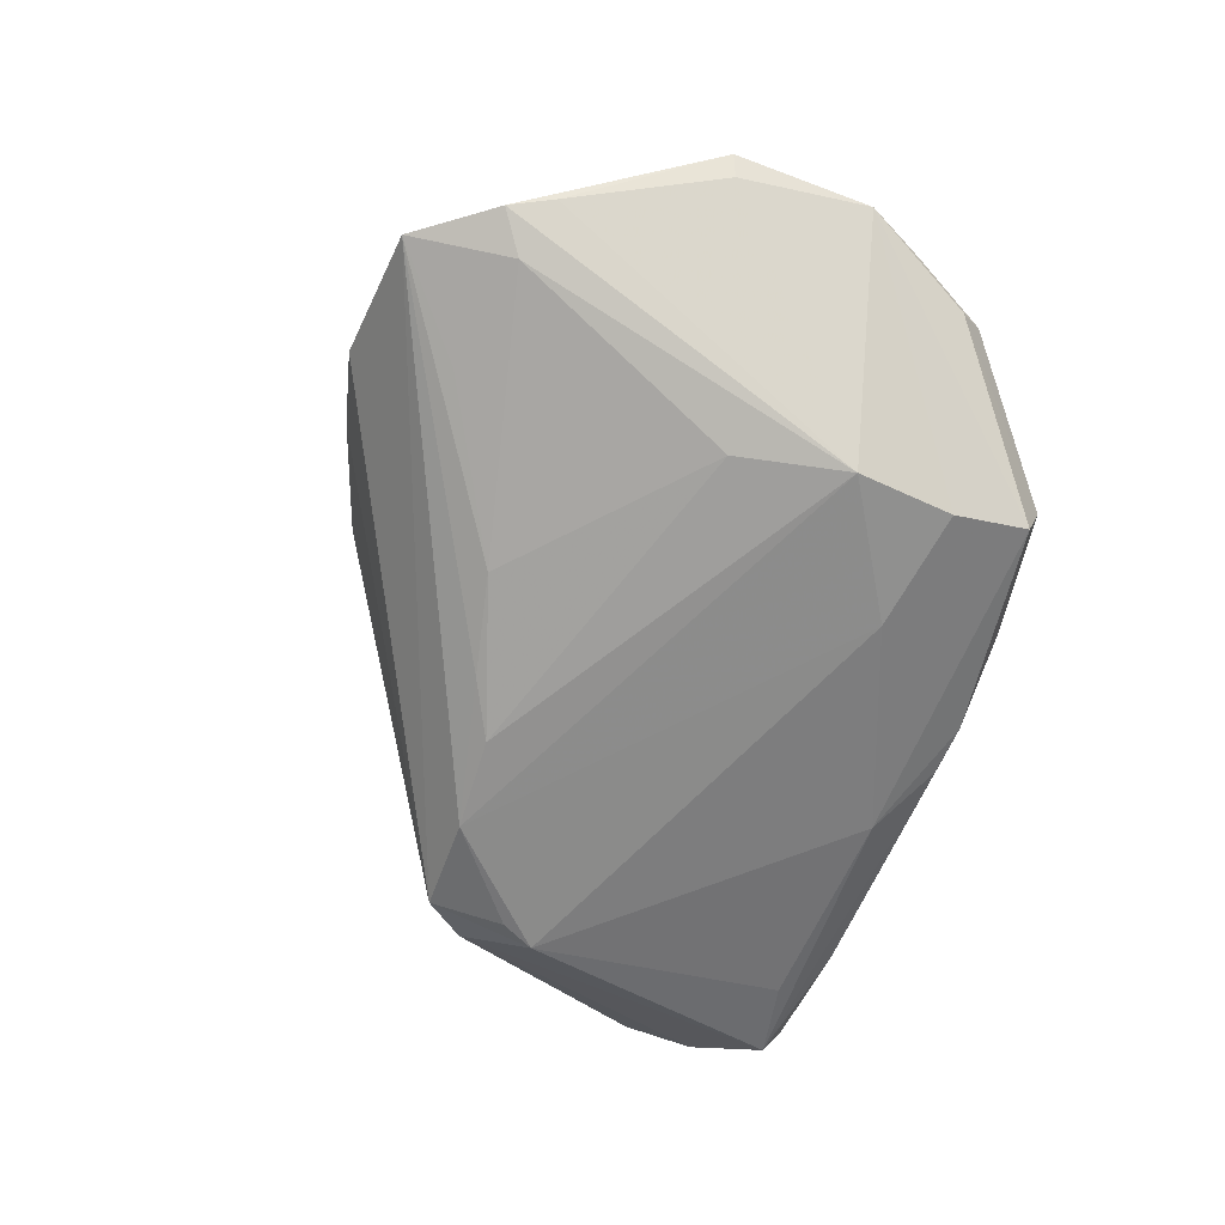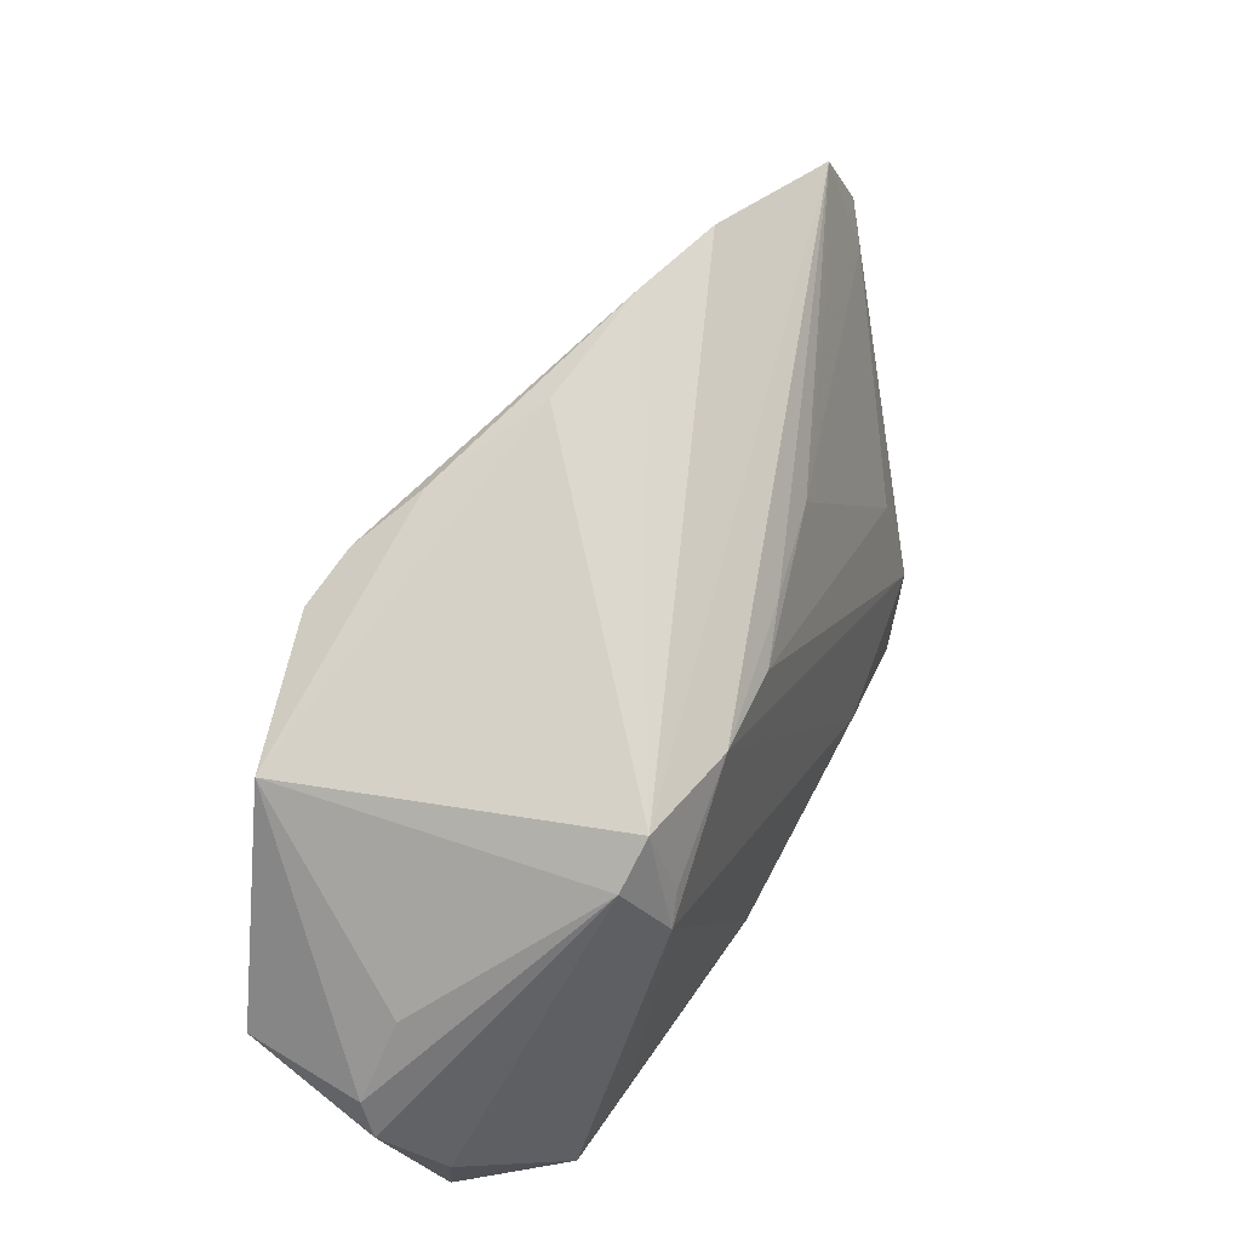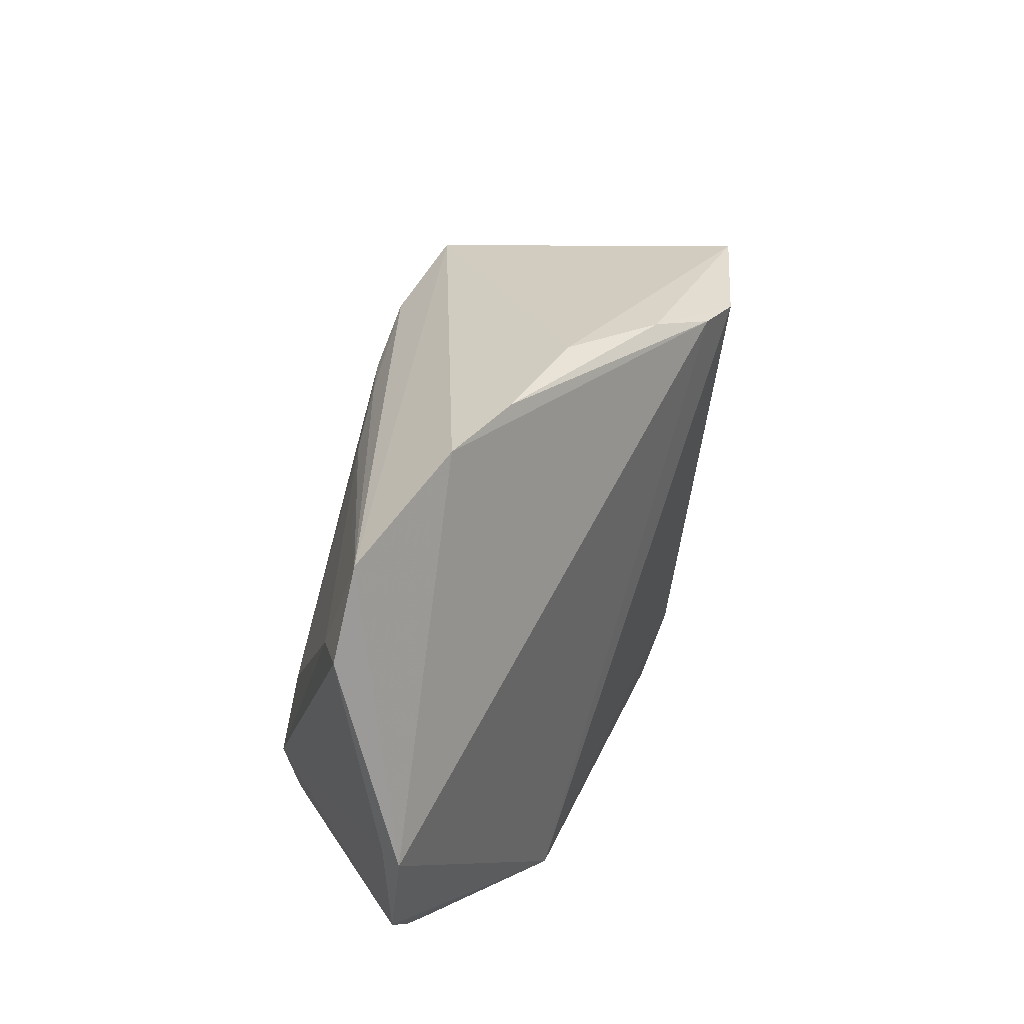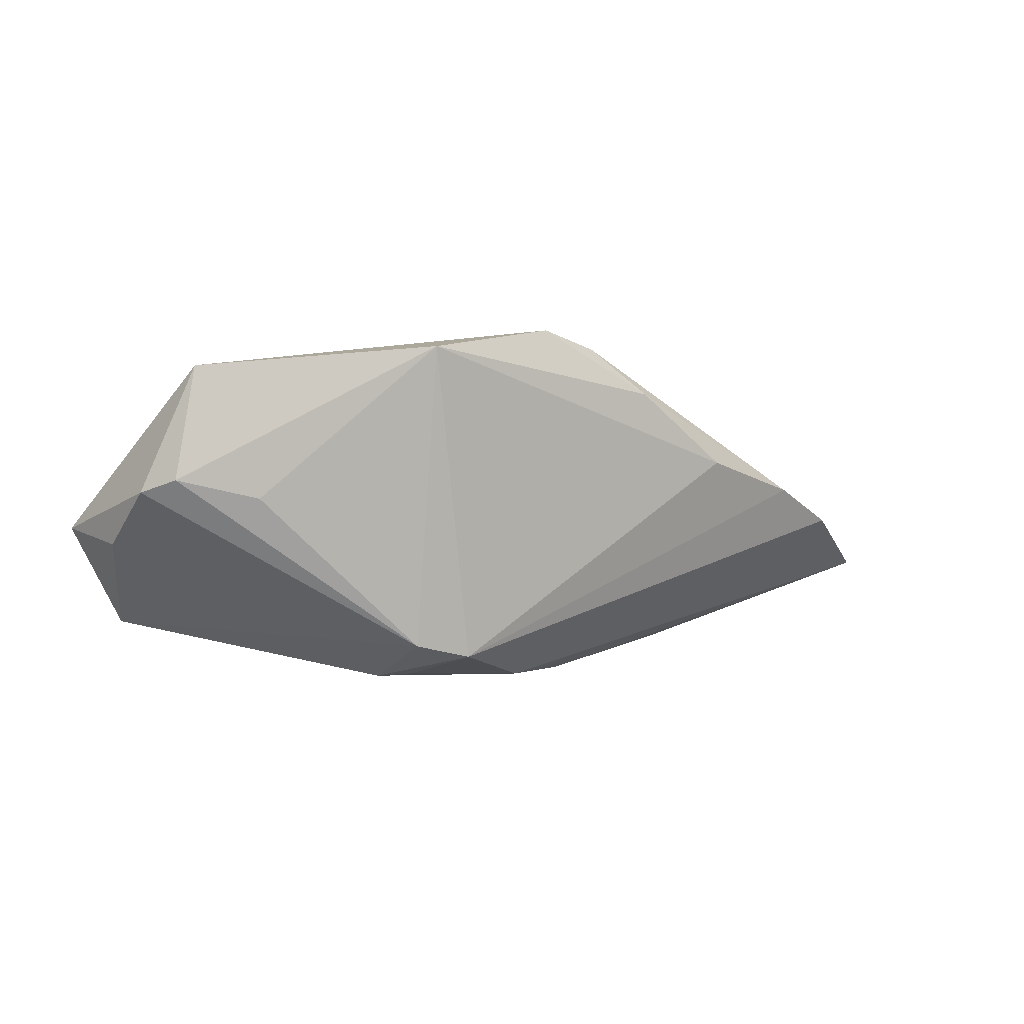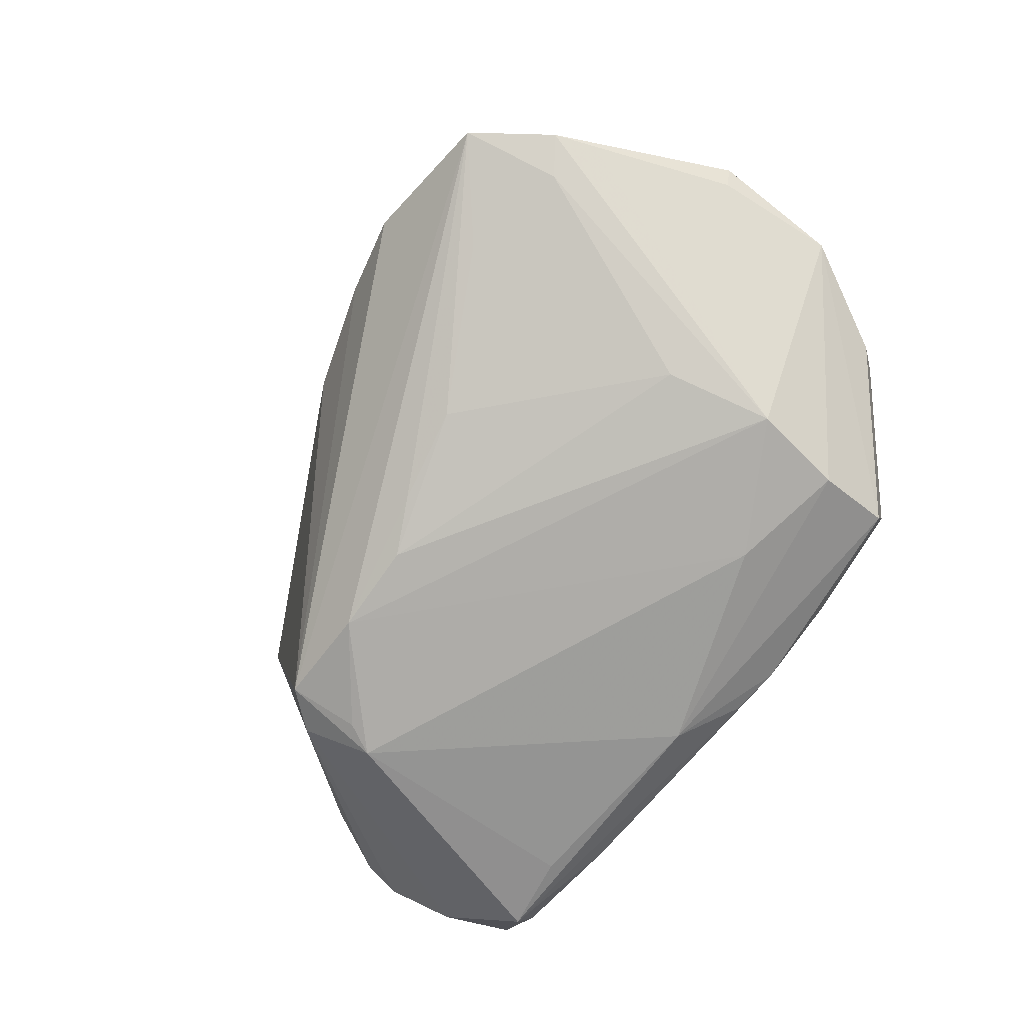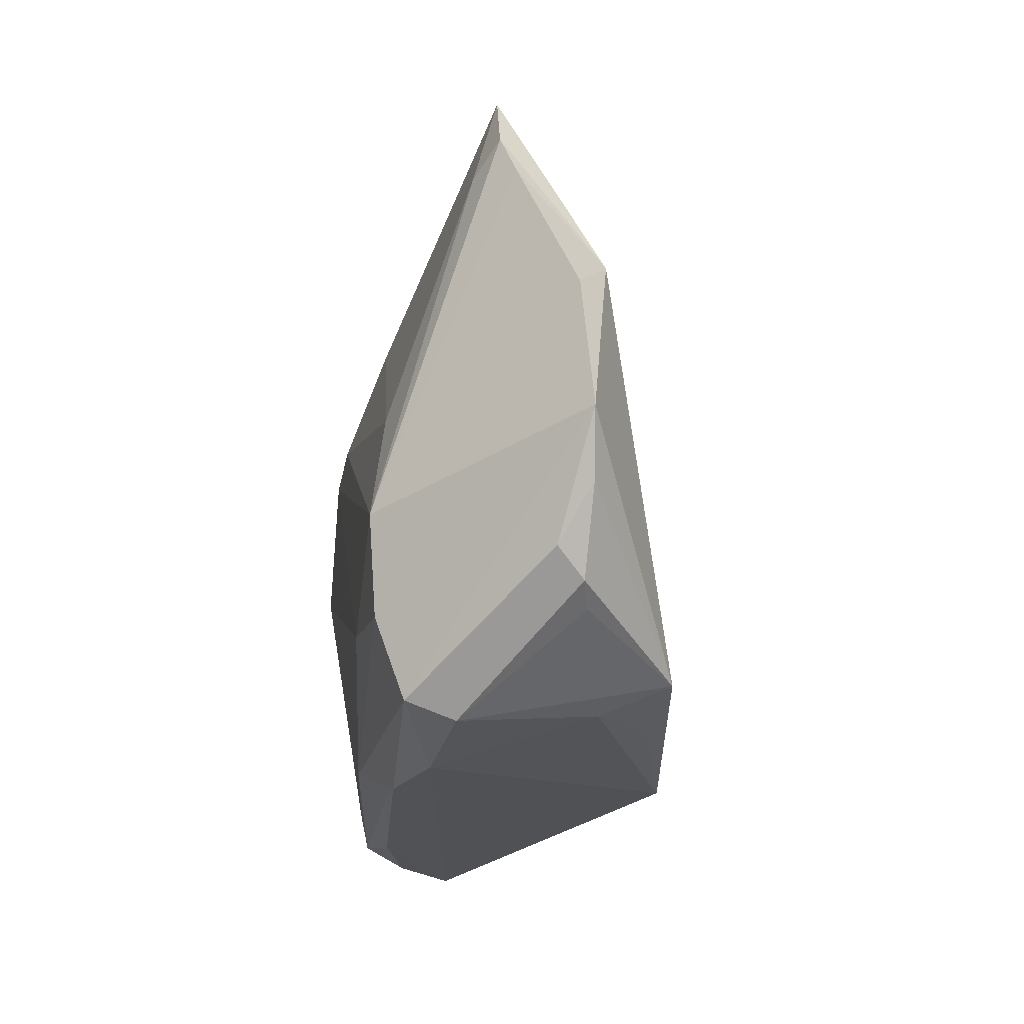
<metadata>
{"format":"obj","ext":"obj","renderer":"f3d","projection":"perspective","resolution":1024,"background":"white","views":[{"elev":-63.4,"azim":-111.2,"up":"+Z"},{"elev":44.6,"azim":115.3,"up":"+Y"},{"elev":55.3,"azim":-74.0,"up":"+Y"},{"elev":-2.0,"azim":114.6,"up":"+Z"},{"elev":-76.7,"azim":-129.7,"up":"+Z"},{"elev":-20.8,"azim":-97.9,"up":"+Y"}]}
</metadata>
<code>
v -0.007818 -0.03954 -0.01557
v 0.05627 -0.02372 0.0008974
v 0.03252 -0.0341 -0.01663
v 0.05206 -0.03083 -0.005249
v 0.04419 0.01032 0.01834
v -0.02032 0.03954 -0.001131
v -0.0496 -0.02251 -0.002015
v -0.0335 -0.03778 -0.01083
v -0.0466 0.02435 -0.005969
v 0.02766 0.01737 0.02177
v 0.05447 -0.0172 0.01626
v -0.03346 -0.02617 -0.0201
v 0.04243 -0.0391 -0.01
v -0.0477 -0.02569 0.001218
v -0.04443 0.02946 -0.007573
v -0.001499 -0.03917 -0.01584
v -0.01901 -0.03954 -0.01226
v 0.04251 -0.03635 -0.015
v -0.03078 -0.001218 -0.01919
v -0.05274 -0.016 0.001575
v -0.02667 0.02874 -0.01152
v 0.02759 -0.03922 -0.01339
v 0.01507 0.02591 0.01443
v -0.05418 0.006652 -9.86e-06
v 0.05603 -0.01883 0.002301
v 0.003785 0.03188 0.006004
v -0.03223 -0.03248 0.01384
v 0.03417 -0.003047 -0.02177
v -0.04024 0.02623 -0.01023
v -0.05585 0.007463 0.002568
v 0.03418 0.00973 -0.01918
v 0.02221 -0.03259 0.01746
v 0.02139 0.021 0.01983
v 0.0382 0.004671 -0.01784
v 0.05139 -0.009891 9.943e-05
v 0.04887 -0.03954 -0.003047
v -0.01021 0.03693 0.002837
v -0.03006 -0.03572 0.005669
v 0.01027 0.01115 -0.02132
v 0.003847 0.01475 -0.01956
v -0.04424 -0.02779 0.002066
v 0.002214 -0.03659 0.01896
v 0.006236 -0.0345 -0.01891
v 0.03244 0.0009706 -0.02146
v 0.01061 -0.03299 0.02018
v -0.03456 -0.01439 -0.021
v -0.01859 -0.03497 0.01355
v -0.007875 0.01767 -0.01761
v -0.01899 -0.02415 -0.02121
v -0.03723 0.03857 -0.006991
v -0.05627 -0.008921 0.001099
v 0.0215 0.01031 -0.02177
v -0.03364 -0.03571 -0.01668
f 50 15 30
f 26 5 31
f 29 15 50
f 46 15 29
f 51 30 24
f 24 46 51
f 51 46 12
f 12 53 51
f 35 5 25
f 21 29 50
f 19 39 46
f 46 29 19
f 50 30 6
f 30 33 6
f 6 31 50
f 5 26 23
f 10 5 23
f 23 33 10
f 9 30 15
f 9 24 30
f 9 15 46
f 46 24 9
f 51 53 7
f 8 53 17
f 8 7 53
f 31 5 34
f 5 35 34
f 34 35 25
f 25 2 34
f 34 2 4
f 4 2 36
f 11 5 10
f 25 5 11
f 11 2 25
f 11 36 2
f 39 19 48
f 48 21 50
f 29 21 48
f 48 19 29
f 37 6 33
f 33 23 37
f 37 23 26
f 37 26 31
f 31 6 37
f 17 36 42
f 14 8 41
f 7 8 14
f 31 44 52
f 50 31 52
f 46 39 52
f 4 36 18
f 18 34 4
f 40 48 50
f 39 48 40
f 50 52 40
f 40 52 39
f 41 8 27
f 27 14 41
f 27 30 51
f 10 33 27
f 27 33 30
f 32 42 36
f 36 11 32
f 53 12 43
f 13 18 36
f 38 27 8
f 38 8 17
f 17 42 38
f 20 27 51
f 14 27 20
f 51 7 20
f 7 14 20
f 42 32 45
f 45 32 11
f 10 27 45
f 45 27 42
f 45 11 10
f 49 43 12
f 49 12 46
f 46 52 49
f 34 18 28
f 43 49 28
f 28 44 31
f 31 34 28
f 28 52 44
f 28 49 52
f 17 53 1
f 53 43 1
f 1 36 17
f 42 27 47
f 47 38 42
f 27 38 47
f 18 43 3
f 3 28 18
f 43 28 3
f 16 43 18
f 16 1 43
f 1 16 22
f 22 13 36
f 36 1 22
f 18 13 22
f 22 16 18

</code>
